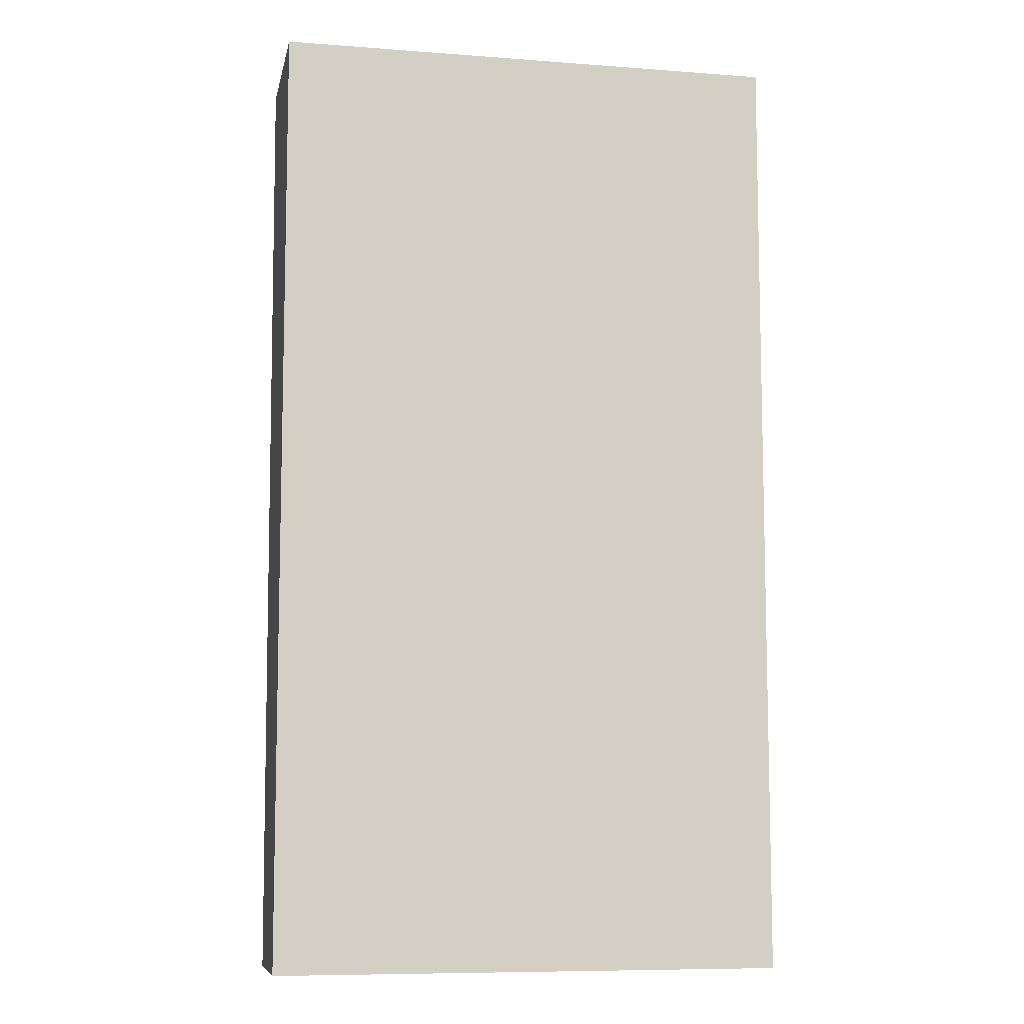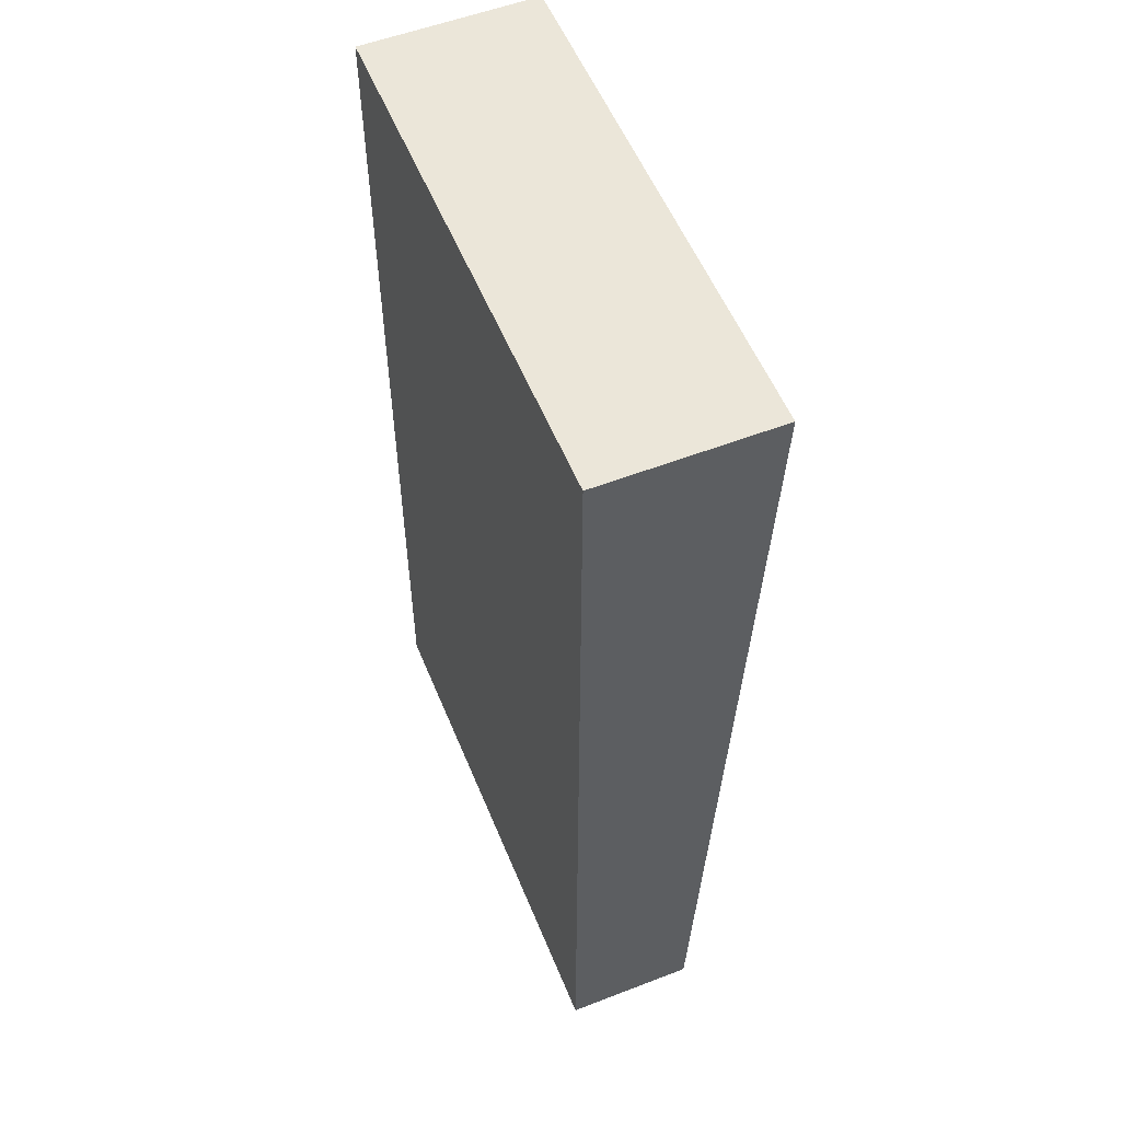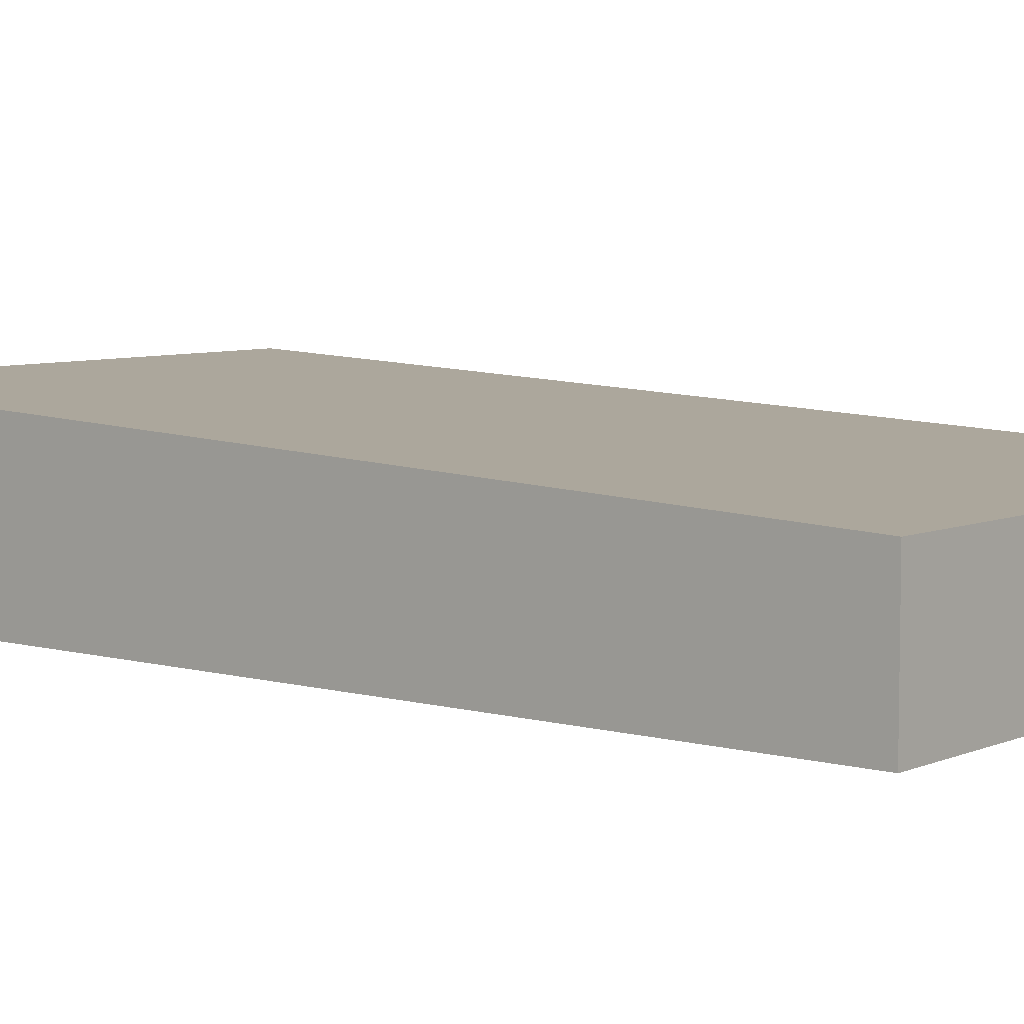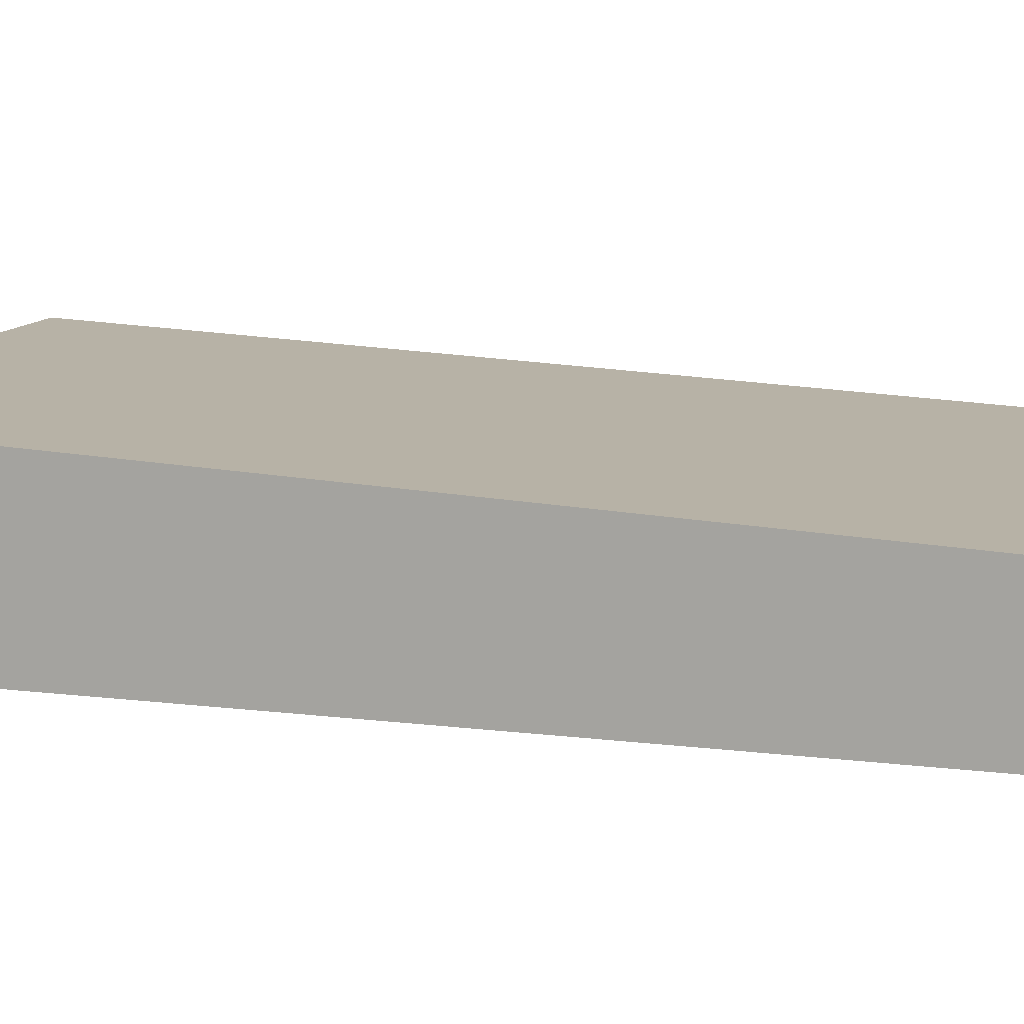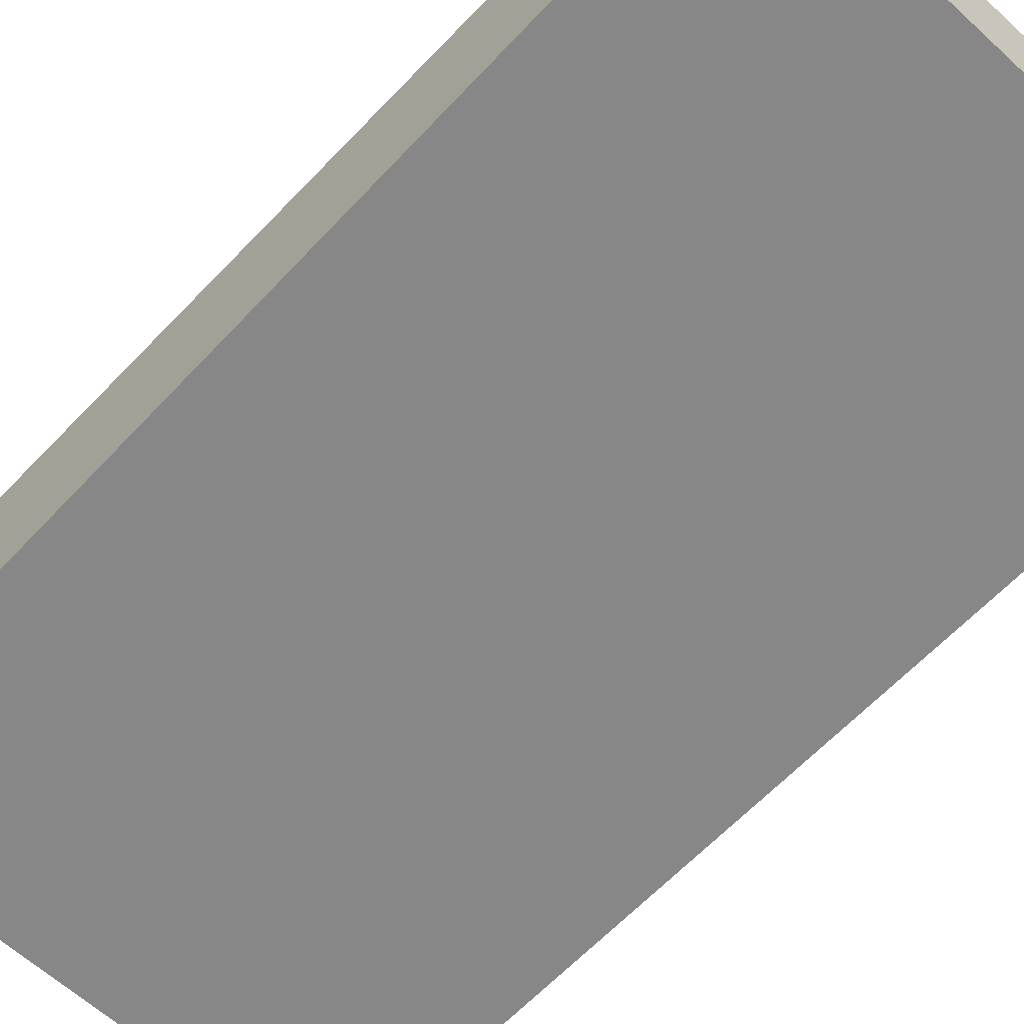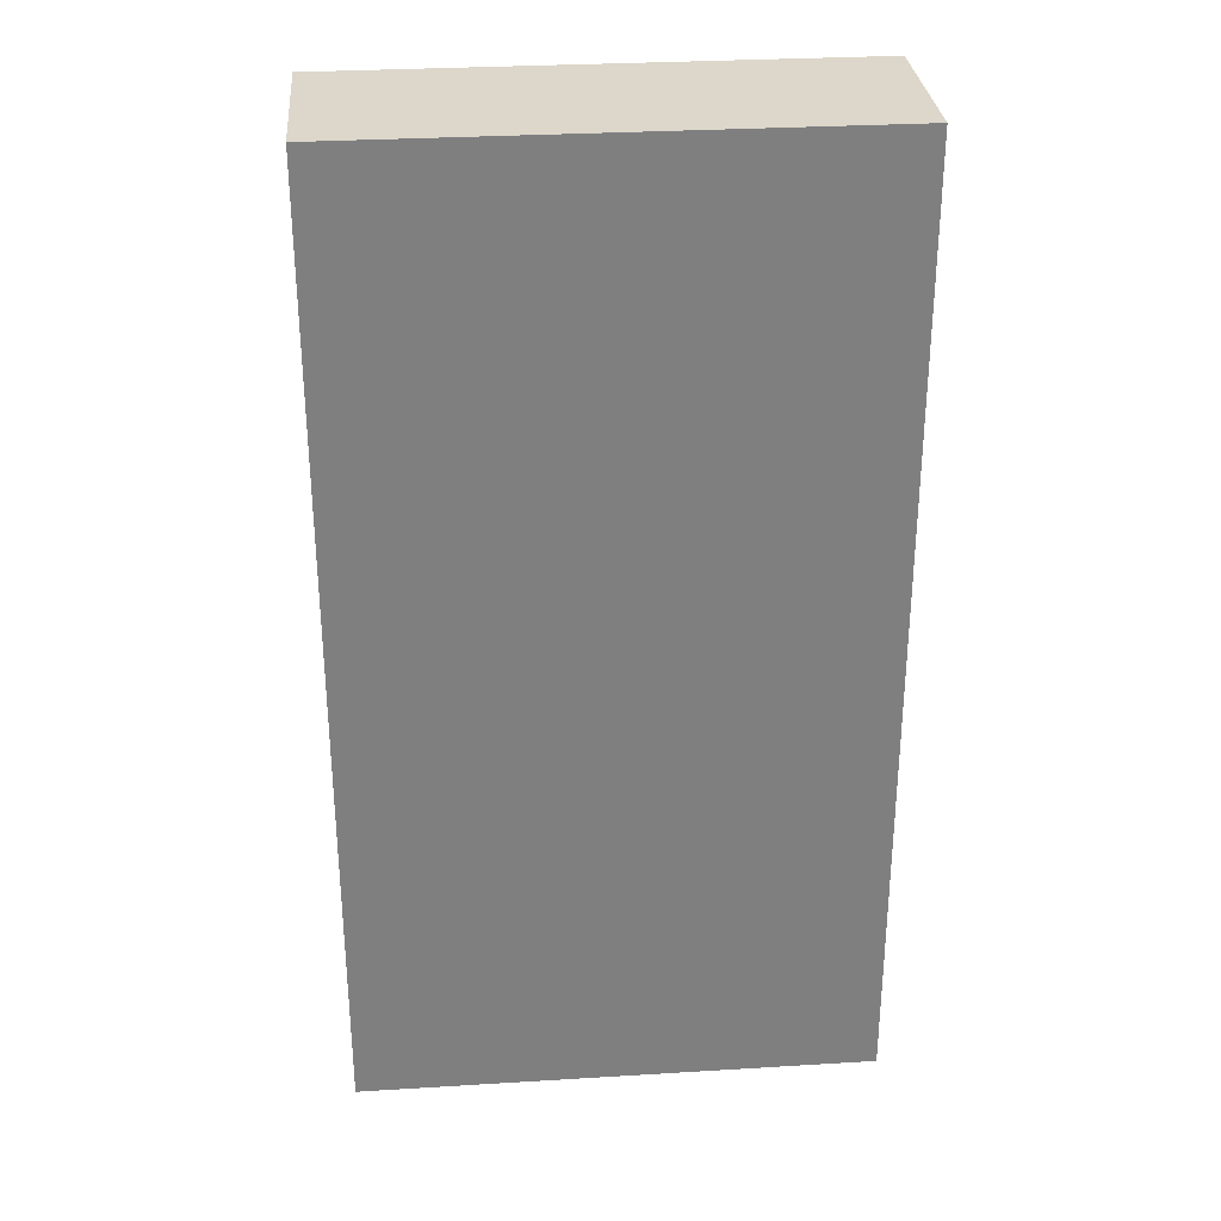
<metadata>
{"format":"obj","ext":"obj","renderer":"f3d","projection":"perspective","resolution":1024,"background":"white","views":[{"elev":-8.7,"azim":-11.4,"up":"+Z"},{"elev":55.3,"azim":67.9,"up":"+Z"},{"elev":6.5,"azim":129.1,"up":"+Y"},{"elev":11.4,"azim":107.3,"up":"+Y"},{"elev":-62.4,"azim":137.1,"up":"+Y"},{"elev":30.6,"azim":-5.0,"up":"+Z"}]}
</metadata>
<code>
o Cube_Cube.001
v -12 0 22.5
v -12 8 22.5
v -12 0 -22.5
v -12 6 -22.5
v 12 0 22.5
v 12 8 22.5
v 12 0 -22.5
v 12 6 -22.5
v -12.06 -0.05774 22.56
v -12.06 8.059 22.56
v -12.06 -0.05774 -22.56
v -12.06 6.056 -22.56
v 12.06 -0.05774 22.56
v 12.06 8.059 22.56
v 12.06 -0.05774 -22.56
v 12.06 6.056 -22.56
f 2 1 3 4
f 4 3 7 8
f 8 7 5 6
f 6 5 1 2
f 1 5 7 3
f 6 2 4 8
f 12 11 9 10
f 16 15 11 12
f 14 13 15 16
f 10 9 13 14
f 11 15 13 9
f 16 12 10 14

</code>
